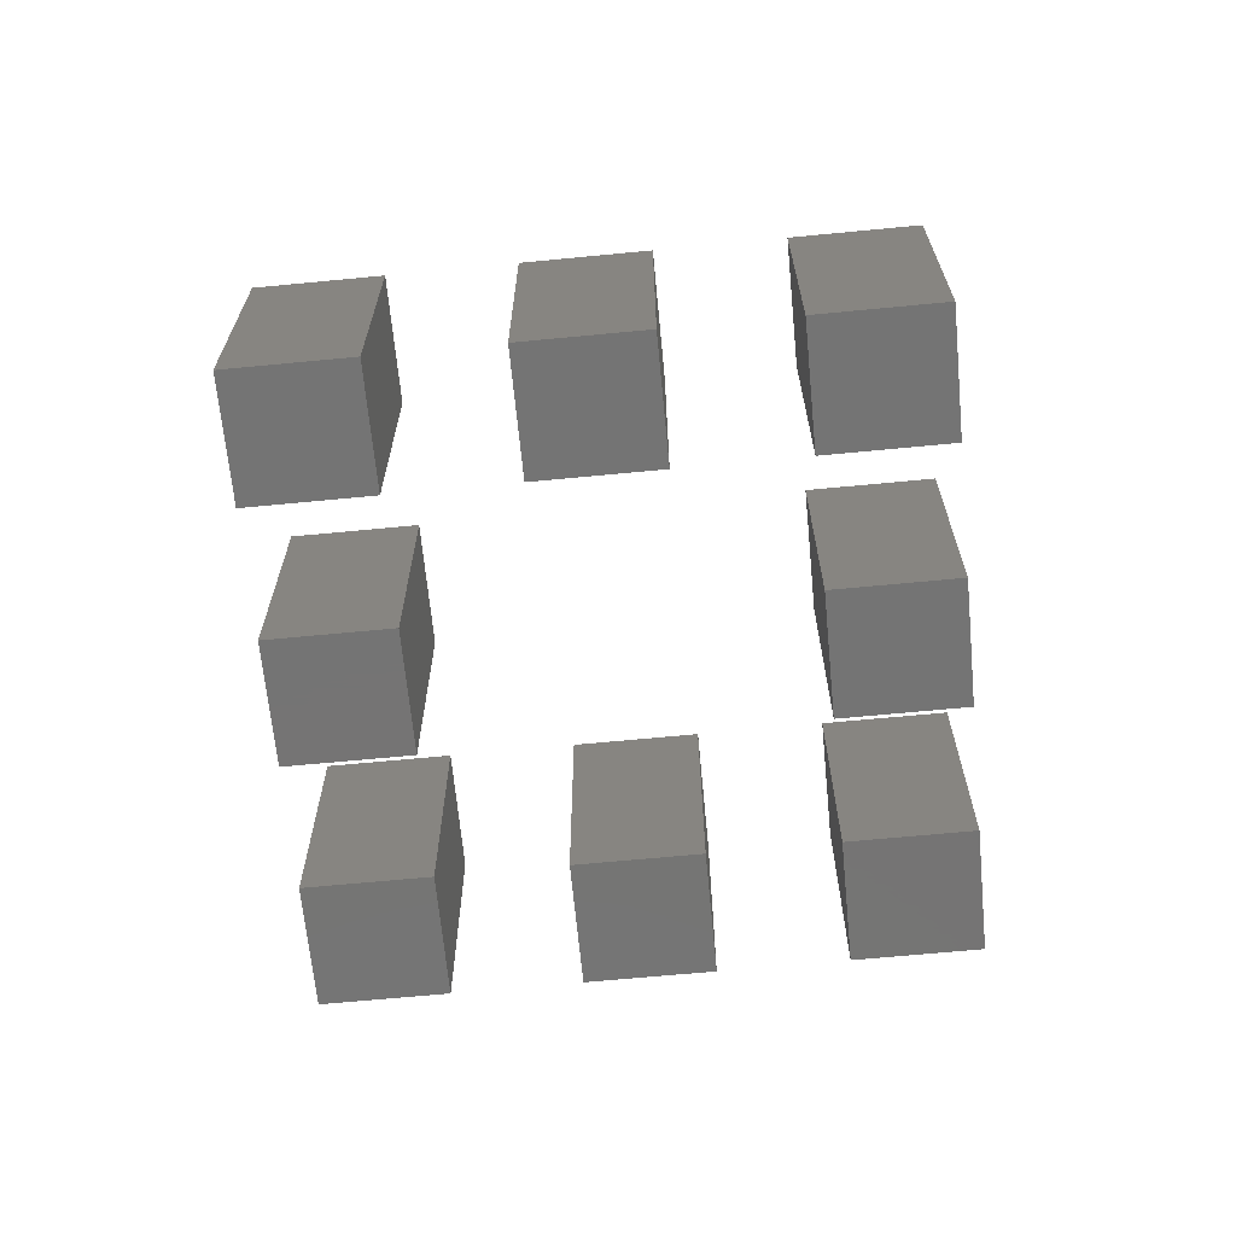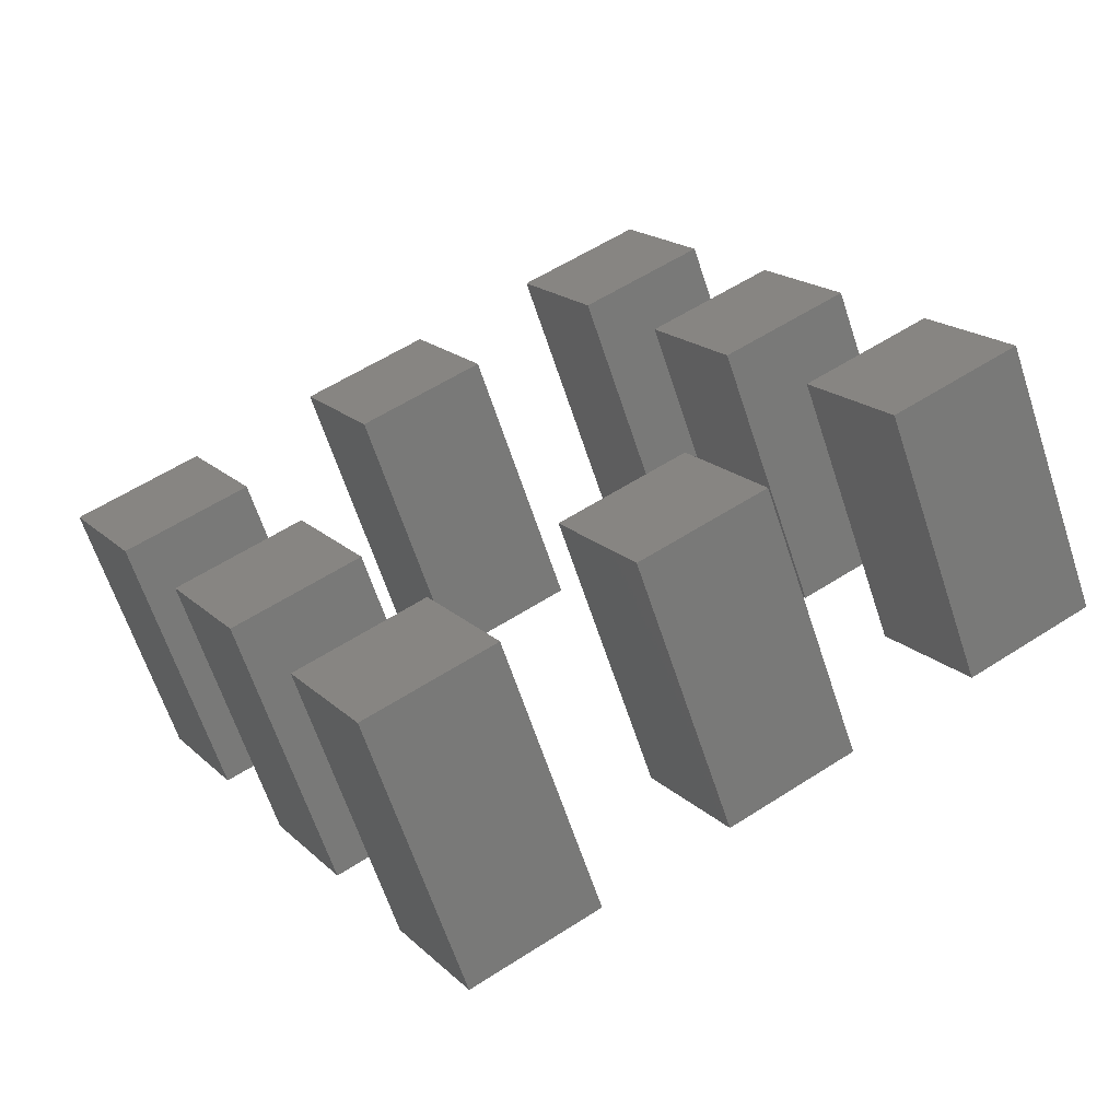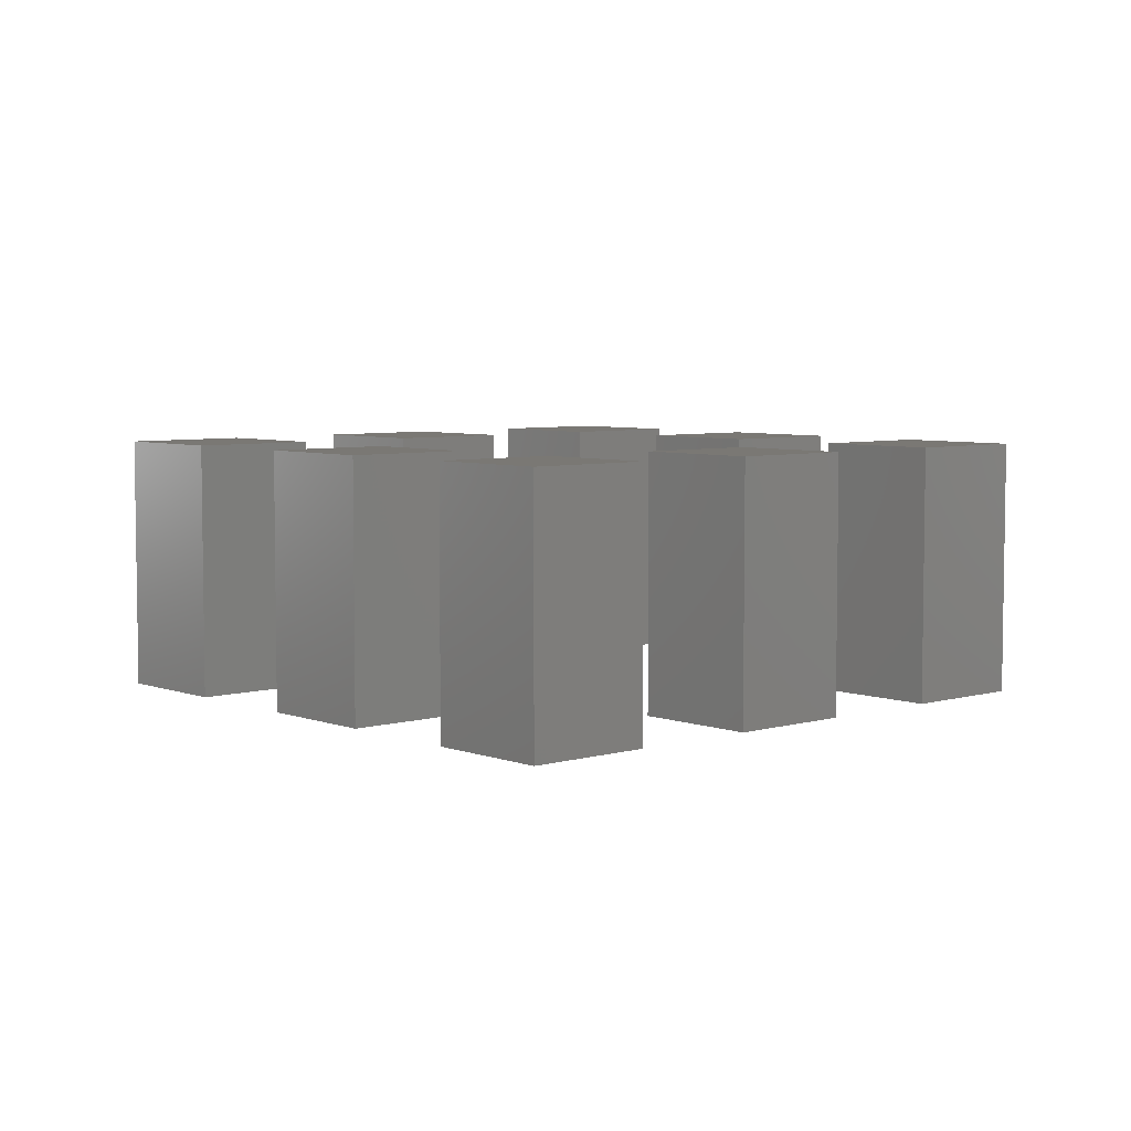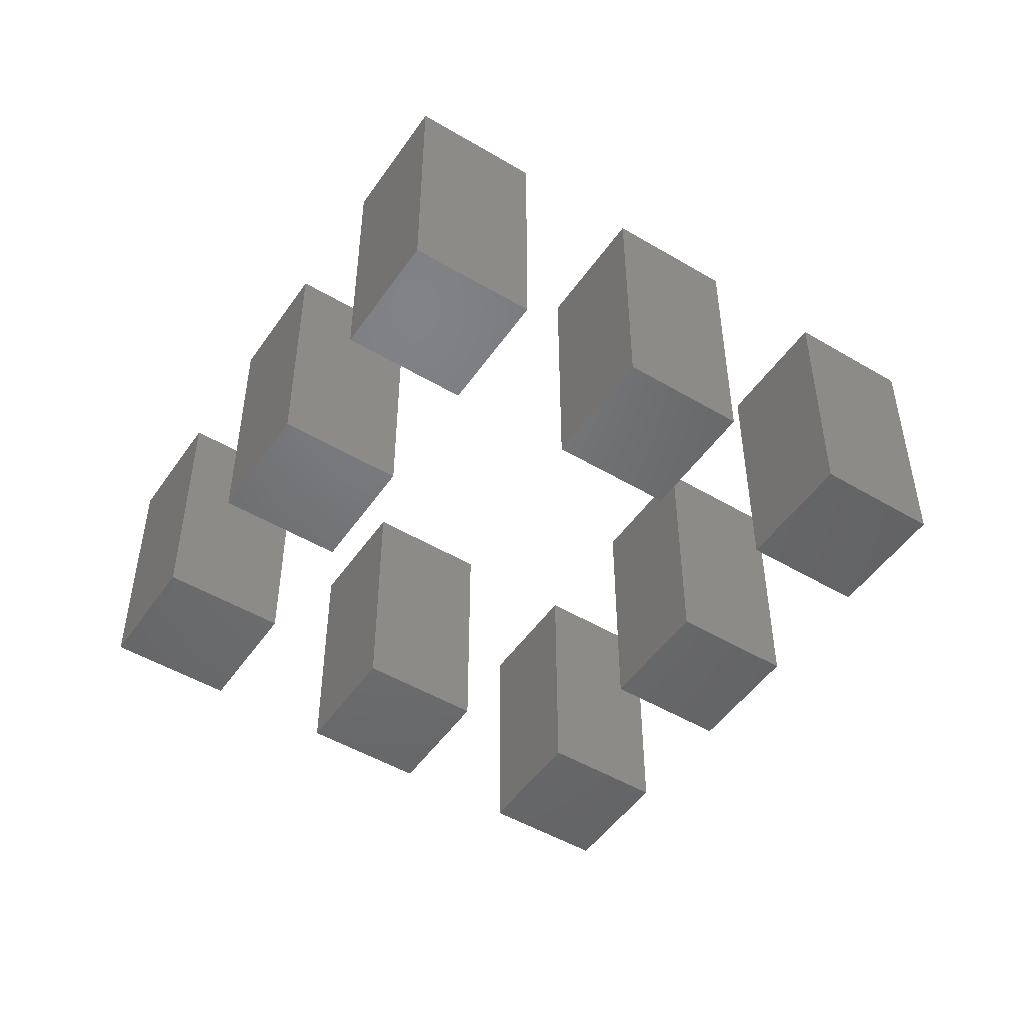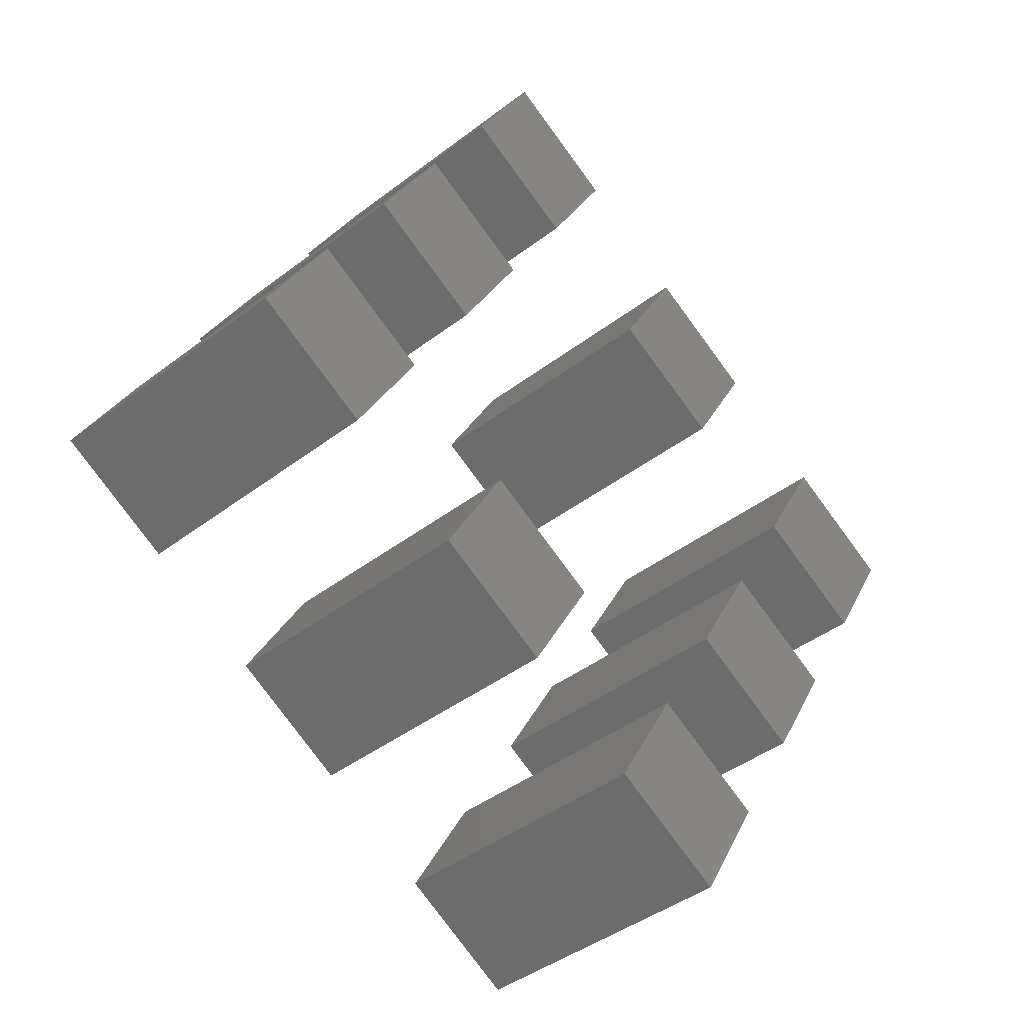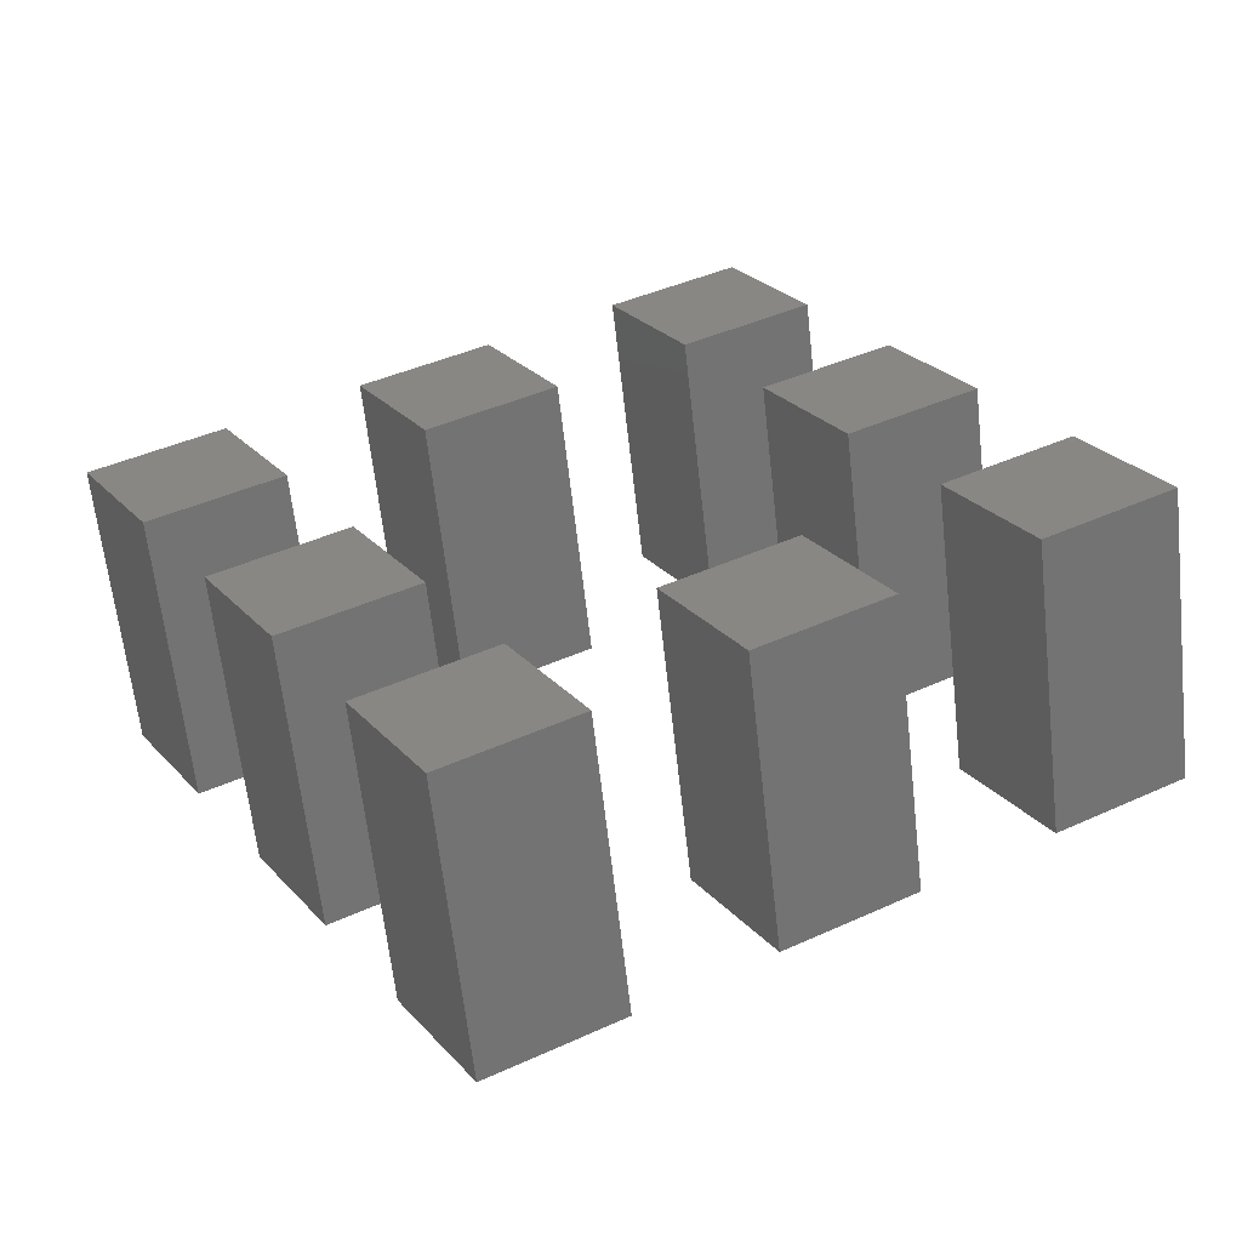
<metadata>
{"format":"stl","ext":"stl","renderer":"f3d","projection":"perspective","resolution":1024,"background":"white","views":[{"elev":-66.7,"azim":-54.5,"up":"+Z"},{"elev":-63.1,"azim":18.1,"up":"+Y"},{"elev":5.6,"azim":78.4,"up":"+Z"},{"elev":-49.5,"azim":-3.3,"up":"+Z"},{"elev":-41.1,"azim":133.2,"up":"+Y"},{"elev":-62.3,"azim":6.3,"up":"+Y"}]}
</metadata>
<code>
# stl→obj: 64 verts, 96 faces
v 2.858 2.882 0
v 2.858 2.882 0.2
v 2.808 2.968 0.2
v 2.808 2.968 0
v 2.895 3.018 0.2
v 2.895 3.018 0
v 2.945 2.932 0.2
v 2.945 2.932 0
v 3.205 3.082 0
v 3.205 3.082 0.2
v 3.155 3.168 0.2
v 3.155 3.168 0
v 3.242 3.218 0.2
v 3.242 3.218 0
v 3.292 3.132 0.2
v 3.292 3.132 0
v 3.105 3.255 0
v 3.105 3.255 0.2
v 3.055 3.342 0.2
v 3.055 3.342 0
v 3.142 3.392 0.2
v 3.142 3.392 0
v 3.192 3.305 0.2
v 3.192 3.305 0
v 3.305 2.908 0
v 3.305 2.908 0.2
v 3.255 2.995 0.2
v 3.255 2.995 0
v 3.342 3.045 0.2
v 3.342 3.045 0
v 3.392 2.958 0.2
v 3.392 2.958 0
v 2.932 3.155 0
v 2.932 3.155 0.2
v 2.882 3.242 0.2
v 2.882 3.242 0
v 2.968 3.292 0.2
v 2.968 3.292 0
v 3.018 3.205 0.2
v 3.018 3.205 0
v 3.132 2.808 0
v 3.132 2.808 0.2
v 3.082 2.895 0.2
v 3.082 2.895 0
v 3.168 2.945 0.2
v 3.168 2.945 0
v 3.218 2.858 0.2
v 3.218 2.858 0
v 2.958 2.708 0
v 2.958 2.708 0.2
v 2.908 2.795 0.2
v 2.908 2.795 0
v 2.995 2.845 0.2
v 2.995 2.845 0
v 3.045 2.758 0.2
v 3.045 2.758 0
v 2.758 3.055 0
v 2.758 3.055 0.2
v 2.708 3.142 0.2
v 2.708 3.142 0
v 2.795 3.192 0.2
v 2.795 3.192 0
v 2.845 3.105 0.2
v 2.845 3.105 0
f 1 2 3
f 1 3 4
f 4 3 5
f 4 5 6
f 6 5 7
f 6 7 8
f 8 7 2
f 8 2 1
f 4 6 8
f 4 8 1
f 5 3 2
f 5 2 7
f 9 10 11
f 9 11 12
f 12 11 13
f 12 13 14
f 14 13 15
f 14 15 16
f 16 15 10
f 16 10 9
f 12 14 16
f 12 16 9
f 13 11 10
f 13 10 15
f 17 18 19
f 17 19 20
f 20 19 21
f 20 21 22
f 22 21 23
f 22 23 24
f 24 23 18
f 24 18 17
f 20 22 24
f 20 24 17
f 21 19 18
f 21 18 23
f 25 26 27
f 25 27 28
f 28 27 29
f 28 29 30
f 30 29 31
f 30 31 32
f 32 31 26
f 32 26 25
f 28 30 32
f 28 32 25
f 29 27 26
f 29 26 31
f 33 34 35
f 33 35 36
f 36 35 37
f 36 37 38
f 38 37 39
f 38 39 40
f 40 39 34
f 40 34 33
f 36 38 40
f 36 40 33
f 37 35 34
f 37 34 39
f 41 42 43
f 41 43 44
f 44 43 45
f 44 45 46
f 46 45 47
f 46 47 48
f 48 47 42
f 48 42 41
f 44 46 48
f 44 48 41
f 45 43 42
f 45 42 47
f 49 50 51
f 49 51 52
f 52 51 53
f 52 53 54
f 54 53 55
f 54 55 56
f 56 55 50
f 56 50 49
f 52 54 56
f 52 56 49
f 53 51 50
f 53 50 55
f 57 58 59
f 57 59 60
f 60 59 61
f 60 61 62
f 62 61 63
f 62 63 64
f 64 63 58
f 64 58 57
f 60 62 64
f 60 64 57
f 61 59 58
f 61 58 63

</code>
